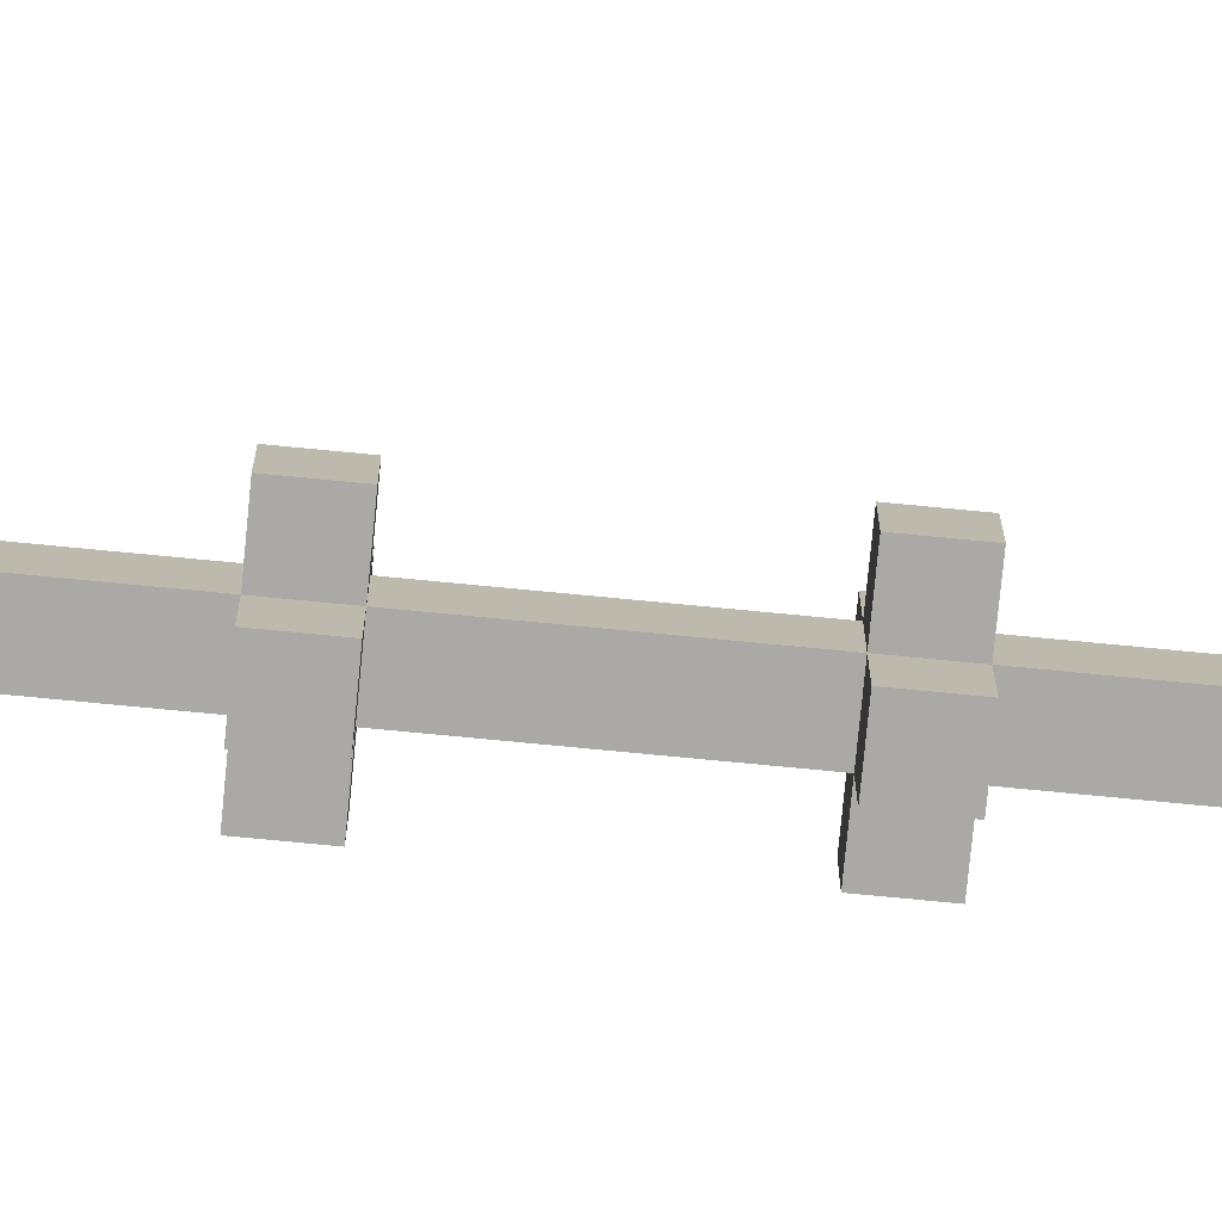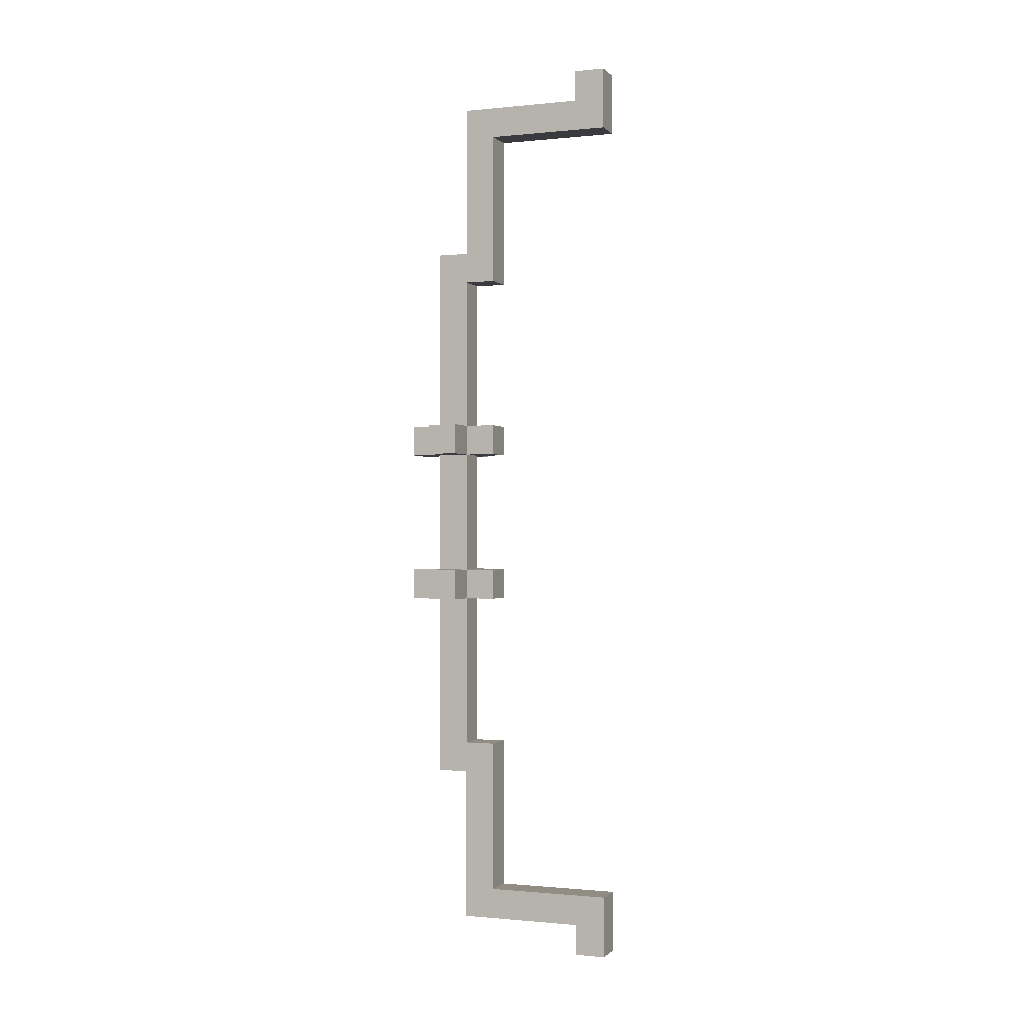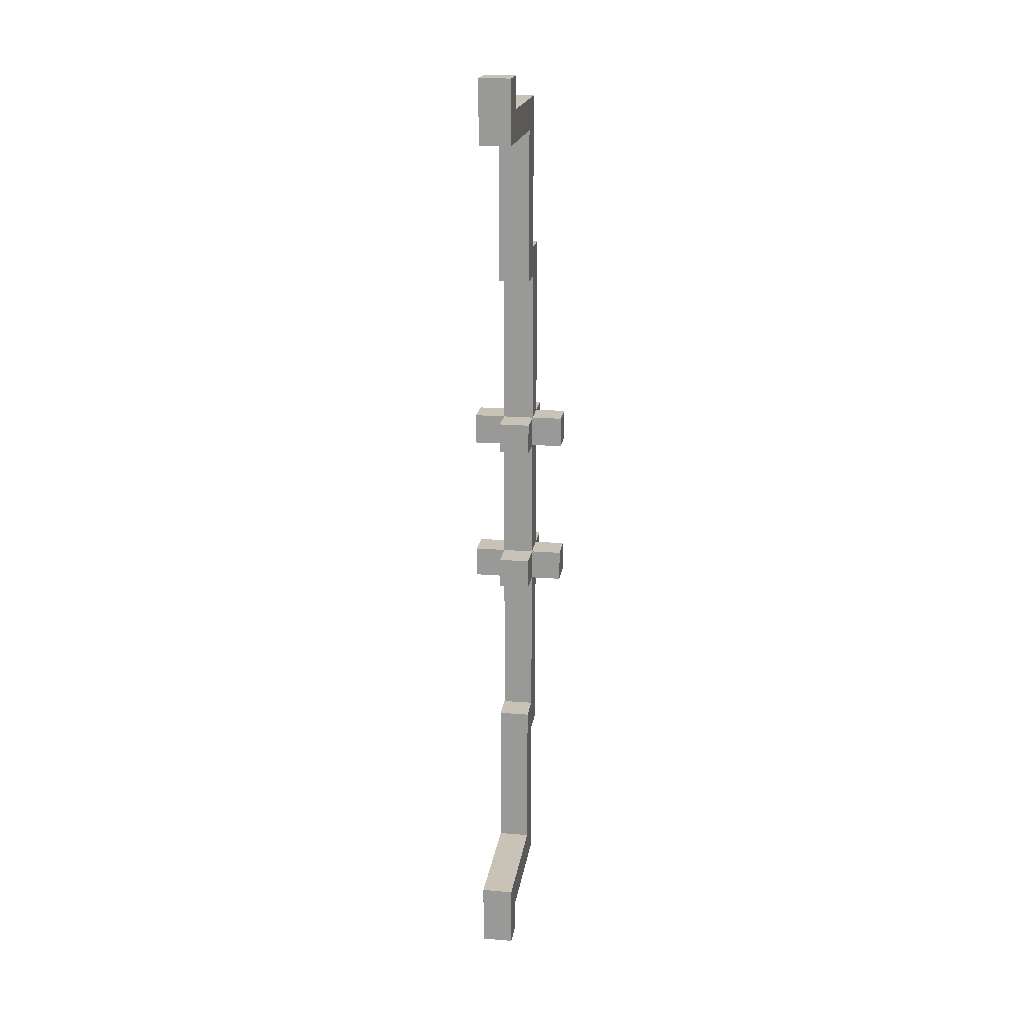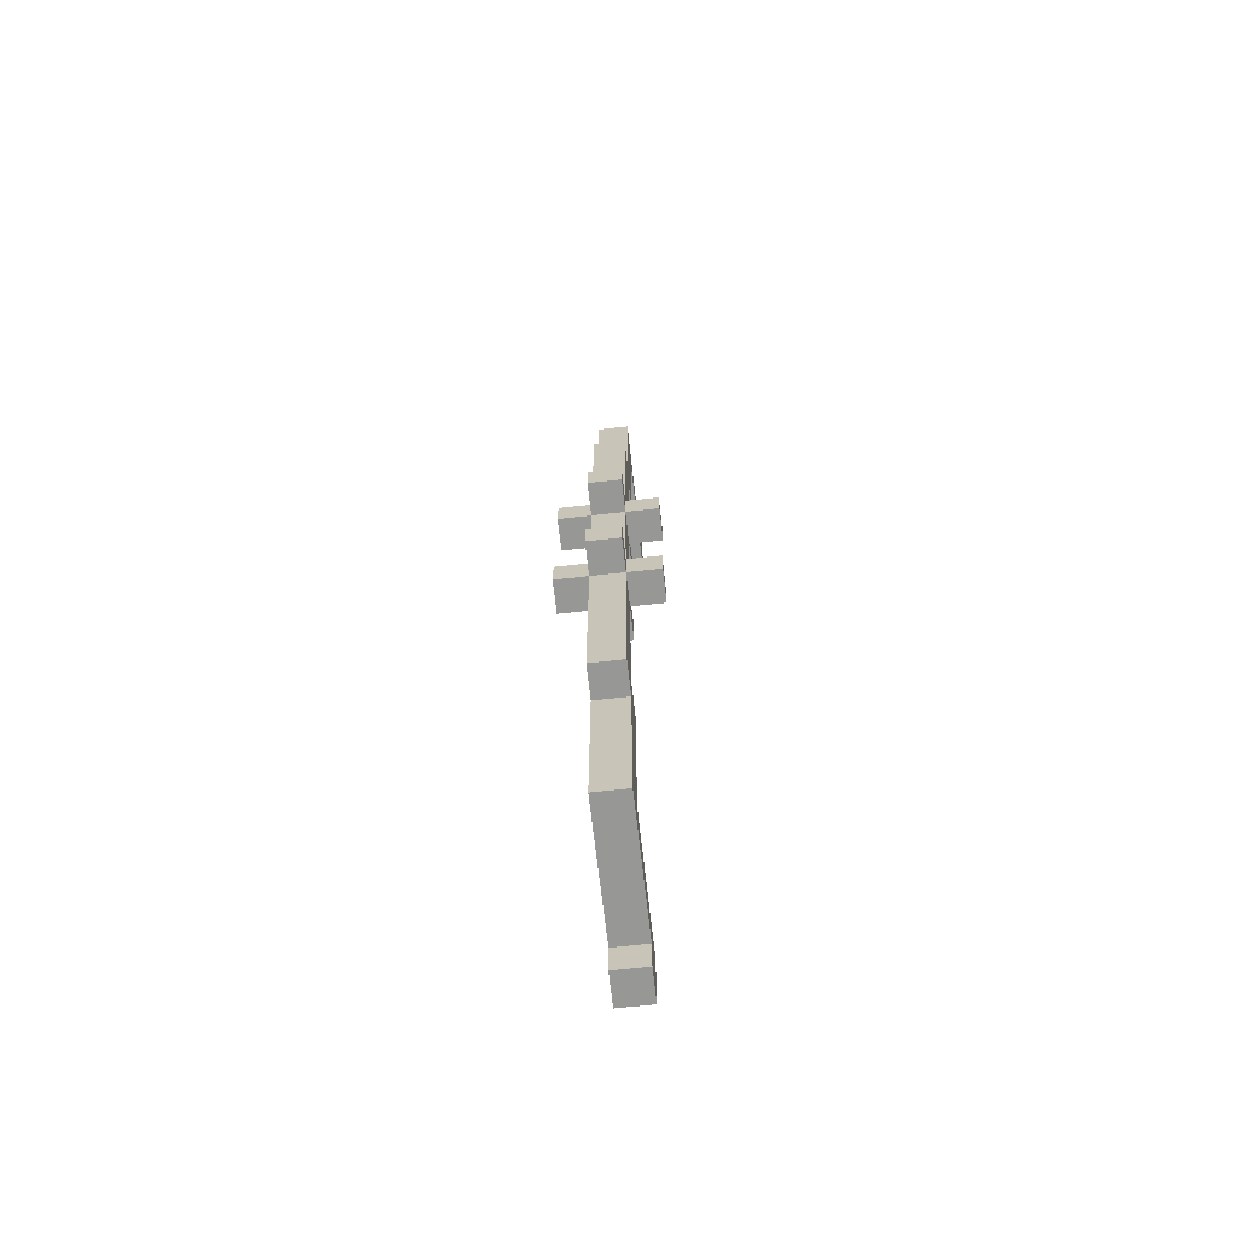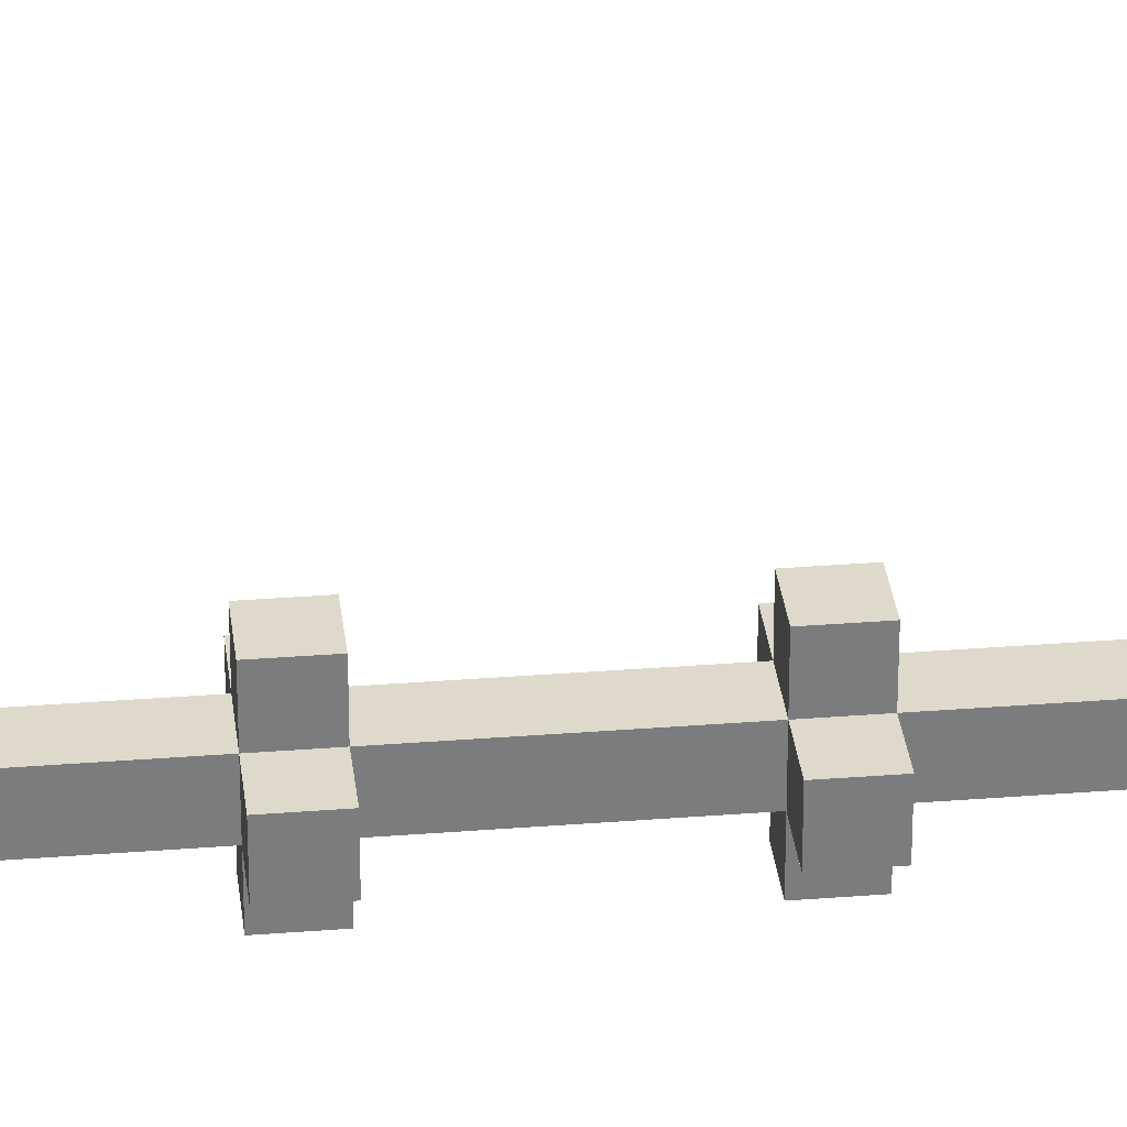
<metadata>
{"format":"obj","ext":"obj","renderer":"f3d","projection":"perspective","resolution":1024,"background":"white","views":[{"elev":-75.4,"azim":84.5,"up":"+Y"},{"elev":-0.8,"azim":110.9,"up":"+Z"},{"elev":19.5,"azim":-171.5,"up":"+Z"},{"elev":-68.1,"azim":6.4,"up":"+Z"},{"elev":31.8,"azim":-96.4,"up":"+Y"}]}
</metadata>
<code>
o LongBow
v -0.15 -0.25 0.3
v -0.15 -0.25 0.2
v -0.15 -0.25 -0.2
v -0.15 -0.25 -0.3
v -0.15 -0.15 0.3
v -0.15 -0.15 0.2
v -0.15 -0.15 -0.2
v -0.15 -0.15 -0.3
v -0.05 -0.35 0.3
v -0.05 -0.35 0.2
v -0.05 -0.35 -0.2
v -0.05 -0.35 -0.3
v -0.05 -0.25 0.9
v -0.05 -0.25 0.8
v -0.05 -0.25 0.5
v -0.05 -0.25 0.4
v -0.05 -0.25 0.3
v -0.05 -0.25 0.2
v -0.05 -0.25 0.1
v -0.05 -0.25 0
v -0.05 -0.25 -0.1
v -0.05 -0.25 -0.2
v -0.05 -0.25 -0.3
v -0.05 -0.25 -0.4
v -0.05 -0.25 -0.5
v -0.05 -0.25 -0.8
v -0.05 -0.25 -0.9
v -0.05 -0.15 1.4
v -0.05 -0.15 1.3
v -0.05 -0.15 1.2
v -0.05 -0.15 0.9
v -0.05 -0.15 0.8
v -0.05 -0.15 0.5
v -0.05 -0.15 0.4
v -0.05 -0.15 0.3
v -0.05 -0.15 0.2
v -0.05 -0.15 0.1
v -0.05 -0.15 0
v -0.05 -0.15 -0.1
v -0.05 -0.15 -0.2
v -0.05 -0.15 -0.3
v -0.05 -0.15 -0.4
v -0.05 -0.15 -0.5
v -0.05 -0.15 -0.8
v -0.05 -0.15 -0.9
v -0.05 -0.15 -1.1
v -0.05 -0.15 -1.3
v -0.05 -0.15 -1.4
v -0.05 -0.05 1.3
v -0.05 -0.05 1.2
v -0.05 -0.05 0.8
v -0.05 -0.05 0.3
v -0.05 -0.05 0.2
v -0.05 -0.05 -0.2
v -0.05 -0.05 -0.3
v -0.05 -0.05 -0.8
v -0.05 -0.05 -1.1
v -0.05 -0.05 -1.3
v -0.05 -0.05 -1.4
v -0.05 0.15 1.4
v -0.05 0.15 1.3
v -0.05 0.15 -1.3
v -0.05 0.15 -1.4
v -0.05 0.25 1.5
v -0.05 0.25 1.4
v -0.05 0.25 1.3
v -0.05 0.25 -1.3
v -0.05 0.25 -1.4
v -0.05 0.25 -1.5
v -0.05 0.35 1.5
v -0.05 0.35 1.3
v -0.05 0.35 -1.3
v -0.05 0.35 -1.5
v 0.05 -0.35 0.3
v 0.05 -0.35 0.2
v 0.05 -0.35 -0.2
v 0.05 -0.35 -0.3
v 0.05 -0.25 0.9
v 0.05 -0.25 0.8
v 0.05 -0.25 0.5
v 0.05 -0.25 0.4
v 0.05 -0.25 0.3
v 0.05 -0.25 0.2
v 0.05 -0.25 0.1
v 0.05 -0.25 0
v 0.05 -0.25 -0.1
v 0.05 -0.25 -0.2
v 0.05 -0.25 -0.3
v 0.05 -0.25 -0.4
v 0.05 -0.25 -0.5
v 0.05 -0.25 -0.8
v 0.05 -0.25 -0.9
v 0.05 -0.15 1.4
v 0.05 -0.15 1.3
v 0.05 -0.15 1.2
v 0.05 -0.15 0.9
v 0.05 -0.15 0.8
v 0.05 -0.15 0.5
v 0.05 -0.15 0.4
v 0.05 -0.15 0.3
v 0.05 -0.15 0.2
v 0.05 -0.15 0.1
v 0.05 -0.15 0
v 0.05 -0.15 -0.1
v 0.05 -0.15 -0.2
v 0.05 -0.15 -0.3
v 0.05 -0.15 -0.4
v 0.05 -0.15 -0.5
v 0.05 -0.15 -0.8
v 0.05 -0.15 -0.9
v 0.05 -0.15 -1.1
v 0.05 -0.15 -1.3
v 0.05 -0.15 -1.4
v 0.05 -0.05 1.3
v 0.05 -0.05 1.2
v 0.05 -0.05 0.8
v 0.05 -0.05 0.3
v 0.05 -0.05 0.2
v 0.05 -0.05 -0.2
v 0.05 -0.05 -0.3
v 0.05 -0.05 -0.8
v 0.05 -0.05 -1.1
v 0.05 -0.05 -1.3
v 0.05 -0.05 -1.4
v 0.05 0.15 1.4
v 0.05 0.15 1.3
v 0.05 0.15 -1.3
v 0.05 0.15 -1.4
v 0.05 0.25 1.5
v 0.05 0.25 1.4
v 0.05 0.25 1.3
v 0.05 0.25 -1.3
v 0.05 0.25 -1.4
v 0.05 0.25 -1.5
v 0.05 0.35 1.5
v 0.05 0.35 1.3
v 0.05 0.35 -1.3
v 0.05 0.35 -1.5
v 0.15 -0.25 0.3
v 0.15 -0.25 0.2
v 0.15 -0.25 -0.2
v 0.15 -0.25 -0.3
v 0.15 -0.15 0.3
v 0.15 -0.15 0.2
v 0.15 -0.15 -0.2
v 0.15 -0.15 -0.3
v -0.05 0.25 1.5
v -0.05 0.35 1.5
v 0.05 0.25 1.5
v 0.05 0.35 1.5
v -0.05 -0.15 1.4
v -0.05 0.15 1.4
v -0.05 0.25 1.4
v 0.05 -0.15 1.4
v 0.05 0.15 1.4
v 0.05 0.25 1.4
v -0.05 -0.25 0.9
v -0.05 -0.15 0.9
v 0.05 -0.25 0.9
v 0.05 -0.15 0.9
v -0.15 -0.25 0.3
v -0.15 -0.15 0.3
v -0.05 -0.35 0.3
v -0.05 -0.25 0.3
v -0.05 -0.15 0.3
v -0.05 -0.05 0.3
v 0.05 -0.35 0.3
v 0.05 -0.25 0.3
v 0.05 -0.15 0.3
v 0.05 -0.05 0.3
v 0.15 -0.25 0.3
v 0.15 -0.15 0.3
v -0.15 -0.25 -0.2
v -0.15 -0.15 -0.2
v -0.05 -0.35 -0.2
v -0.05 -0.25 -0.2
v -0.05 -0.15 -0.2
v -0.05 -0.05 -0.2
v 0.05 -0.35 -0.2
v 0.05 -0.25 -0.2
v 0.05 -0.15 -0.2
v 0.05 -0.05 -0.2
v 0.15 -0.25 -0.2
v 0.15 -0.15 -0.2
v -0.05 -0.15 -0.8
v -0.05 -0.05 -0.8
v 0.05 -0.15 -0.8
v 0.05 -0.05 -0.8
v -0.05 -0.05 -1.3
v -0.05 0.15 -1.3
v -0.05 0.25 -1.3
v -0.05 0.35 -1.3
v 0.05 -0.05 -1.3
v 0.05 0.15 -1.3
v 0.05 0.25 -1.3
v 0.05 0.35 -1.3
v -0.05 -0.05 1.3
v -0.05 0.15 1.3
v -0.05 0.25 1.3
v -0.05 0.35 1.3
v 0.05 -0.05 1.3
v 0.05 0.15 1.3
v 0.05 0.25 1.3
v 0.05 0.35 1.3
v -0.05 -0.15 0.8
v -0.05 -0.05 0.8
v 0.05 -0.15 0.8
v 0.05 -0.05 0.8
v -0.15 -0.25 0.2
v -0.15 -0.15 0.2
v -0.05 -0.35 0.2
v -0.05 -0.25 0.2
v -0.05 -0.15 0.2
v -0.05 -0.05 0.2
v 0.05 -0.35 0.2
v 0.05 -0.25 0.2
v 0.05 -0.15 0.2
v 0.05 -0.05 0.2
v 0.15 -0.25 0.2
v 0.15 -0.15 0.2
v -0.15 -0.25 -0.3
v -0.15 -0.15 -0.3
v -0.05 -0.35 -0.3
v -0.05 -0.25 -0.3
v -0.05 -0.15 -0.3
v -0.05 -0.05 -0.3
v 0.05 -0.35 -0.3
v 0.05 -0.25 -0.3
v 0.05 -0.15 -0.3
v 0.05 -0.05 -0.3
v 0.15 -0.25 -0.3
v 0.15 -0.15 -0.3
v -0.05 -0.25 -0.9
v -0.05 -0.15 -0.9
v 0.05 -0.25 -0.9
v 0.05 -0.15 -0.9
v -0.05 -0.15 -1.4
v -0.05 -0.05 -1.4
v -0.05 0.15 -1.4
v -0.05 0.25 -1.4
v 0.05 -0.15 -1.4
v 0.05 -0.05 -1.4
v 0.05 0.15 -1.4
v 0.05 0.25 -1.4
v -0.05 0.25 -1.5
v -0.05 0.35 -1.5
v 0.05 0.25 -1.5
v 0.05 0.35 -1.5
v -0.05 -0.35 0.3
v 0.05 -0.35 0.3
v -0.05 -0.35 0.2
v 0.05 -0.35 0.2
v -0.05 -0.35 -0.2
v 0.05 -0.35 -0.2
v -0.05 -0.35 -0.3
v 0.05 -0.35 -0.3
v -0.05 -0.25 0.9
v 0.05 -0.25 0.9
v -0.05 -0.25 0.8
v 0.05 -0.25 0.8
v -0.05 -0.25 0.5
v 0.05 -0.25 0.5
v -0.05 -0.25 0.4
v 0.05 -0.25 0.4
v -0.15 -0.25 0.3
v -0.05 -0.25 0.3
v 0.05 -0.25 0.3
v 0.15 -0.25 0.3
v -0.15 -0.25 0.2
v -0.05 -0.25 0.2
v 0.05 -0.25 0.2
v 0.15 -0.25 0.2
v -0.05 -0.25 0.1
v 0.05 -0.25 0.1
v -0.05 -0.25 0
v 0.05 -0.25 0
v -0.05 -0.25 -0.1
v 0.05 -0.25 -0.1
v -0.15 -0.25 -0.2
v -0.05 -0.25 -0.2
v 0.05 -0.25 -0.2
v 0.15 -0.25 -0.2
v -0.15 -0.25 -0.3
v -0.05 -0.25 -0.3
v 0.05 -0.25 -0.3
v 0.15 -0.25 -0.3
v -0.05 -0.25 -0.4
v 0.05 -0.25 -0.4
v -0.05 -0.25 -0.5
v 0.05 -0.25 -0.5
v -0.05 -0.25 -0.8
v 0.05 -0.25 -0.8
v -0.05 -0.25 -0.9
v 0.05 -0.25 -0.9
v -0.05 -0.15 1.4
v 0.05 -0.15 1.4
v -0.05 -0.15 1.3
v 0.05 -0.15 1.3
v -0.05 -0.15 1.2
v 0.05 -0.15 1.2
v -0.05 -0.15 0.9
v 0.05 -0.15 0.9
v -0.05 -0.15 -0.9
v 0.05 -0.15 -0.9
v -0.05 -0.15 -1.1
v 0.05 -0.15 -1.1
v -0.05 -0.15 -1.3
v 0.05 -0.15 -1.3
v -0.05 -0.15 -1.4
v 0.05 -0.15 -1.4
v -0.05 0.25 1.5
v 0.05 0.25 1.5
v -0.05 0.25 1.4
v 0.05 0.25 1.4
v -0.05 0.25 -1.4
v 0.05 0.25 -1.4
v -0.05 0.25 -1.5
v 0.05 0.25 -1.5
v -0.05 -0.15 0.8
v 0.05 -0.15 0.8
v -0.05 -0.15 0.5
v 0.05 -0.15 0.5
v -0.05 -0.15 0.4
v 0.05 -0.15 0.4
v -0.15 -0.15 0.3
v -0.05 -0.15 0.3
v 0.05 -0.15 0.3
v 0.15 -0.15 0.3
v -0.15 -0.15 0.2
v -0.05 -0.15 0.2
v 0.05 -0.15 0.2
v 0.15 -0.15 0.2
v -0.05 -0.15 0.1
v 0.05 -0.15 0.1
v -0.05 -0.15 0
v 0.05 -0.15 0
v -0.05 -0.15 -0.1
v 0.05 -0.15 -0.1
v -0.15 -0.15 -0.2
v -0.05 -0.15 -0.2
v 0.05 -0.15 -0.2
v 0.15 -0.15 -0.2
v -0.15 -0.15 -0.3
v -0.05 -0.15 -0.3
v 0.05 -0.15 -0.3
v 0.15 -0.15 -0.3
v -0.05 -0.15 -0.4
v 0.05 -0.15 -0.4
v -0.05 -0.15 -0.5
v 0.05 -0.15 -0.5
v -0.05 -0.15 -0.8
v 0.05 -0.15 -0.8
v -0.05 -0.05 1.3
v 0.05 -0.05 1.3
v -0.05 -0.05 1.2
v 0.05 -0.05 1.2
v -0.05 -0.05 0.8
v 0.05 -0.05 0.8
v -0.05 -0.05 0.3
v 0.05 -0.05 0.3
v -0.05 -0.05 0.2
v 0.05 -0.05 0.2
v -0.05 -0.05 -0.2
v 0.05 -0.05 -0.2
v -0.05 -0.05 -0.3
v 0.05 -0.05 -0.3
v -0.05 -0.05 -0.8
v 0.05 -0.05 -0.8
v -0.05 -0.05 -1.1
v 0.05 -0.05 -1.1
v -0.05 -0.05 -1.3
v 0.05 -0.05 -1.3
v -0.05 0.35 1.5
v 0.05 0.35 1.5
v -0.05 0.35 1.3
v 0.05 0.35 1.3
v -0.05 0.35 -1.3
v 0.05 0.35 -1.3
v -0.05 0.35 -1.5
v 0.05 0.35 -1.5
f 5 2 1
f 6 2 5
f 7 4 3
f 8 4 7
f 17 10 9
f 18 10 17
f 22 12 11
f 23 12 22
f 31 14 13
f 32 15 14
f 32 14 31
f 33 16 15
f 33 15 32
f 34 17 16
f 34 16 33
f 35 17 34
f 36 19 18
f 37 20 19
f 37 19 36
f 38 21 20
f 38 20 37
f 39 22 21
f 39 21 38
f 40 22 39
f 41 24 23
f 42 25 24
f 42 24 41
f 43 26 25
f 43 25 42
f 44 27 26
f 44 26 43
f 45 27 44
f 49 30 29
f 49 29 28
f 50 32 31
f 50 30 49
f 50 31 30
f 51 32 50
f 52 36 35
f 53 36 52
f 54 41 40
f 55 41 54
f 56 46 45
f 56 45 44
f 57 47 46
f 57 46 56
f 58 48 47
f 58 47 57
f 59 48 58
f 60 49 28
f 61 49 60
f 62 59 58
f 63 59 62
f 65 61 60
f 66 61 65
f 67 63 62
f 68 63 67
f 70 66 65
f 70 65 64
f 71 66 70
f 72 68 67
f 72 69 68
f 73 69 72
f 74 75 82
f 82 75 83
f 76 77 87
f 87 77 88
f 78 79 96
f 79 80 97
f 96 79 97
f 80 81 98
f 97 80 98
f 81 82 99
f 98 81 99
f 99 82 100
f 83 84 101
f 84 85 102
f 101 84 102
f 85 86 103
f 102 85 103
f 86 87 104
f 103 86 104
f 104 87 105
f 88 89 106
f 89 90 107
f 106 89 107
f 90 91 108
f 107 90 108
f 91 92 109
f 108 91 109
f 109 92 110
f 94 95 114
f 93 94 114
f 96 97 115
f 114 95 115
f 95 96 115
f 115 97 116
f 100 101 117
f 117 101 118
f 105 106 119
f 119 106 120
f 110 111 121
f 109 110 121
f 111 112 122
f 121 111 122
f 112 113 123
f 122 112 123
f 123 113 124
f 93 114 125
f 125 114 126
f 123 124 127
f 127 124 128
f 125 126 130
f 130 126 131
f 127 128 132
f 132 128 133
f 130 131 135
f 129 130 135
f 135 131 136
f 132 133 137
f 133 134 137
f 137 134 138
f 139 140 143
f 143 140 144
f 141 142 145
f 145 142 146
f 149 148 147
f 150 148 149
f 154 152 151
f 155 153 152
f 155 152 154
f 156 153 155
f 159 158 157
f 160 158 159
f 164 162 161
f 165 162 164
f 167 164 163
f 168 164 167
f 169 166 165
f 170 166 169
f 171 169 168
f 172 169 171
f 176 174 173
f 177 174 176
f 179 176 175
f 180 176 179
f 181 178 177
f 182 178 181
f 183 181 180
f 184 181 183
f 187 186 185
f 188 186 187
f 193 190 189
f 194 191 190
f 194 190 193
f 195 192 191
f 195 191 194
f 196 192 195
f 197 198 201
f 198 199 202
f 201 198 202
f 199 200 203
f 202 199 203
f 203 200 204
f 205 206 207
f 207 206 208
f 209 210 212
f 212 210 213
f 211 212 215
f 215 212 216
f 213 214 217
f 217 214 218
f 216 217 219
f 219 217 220
f 221 222 224
f 224 222 225
f 223 224 227
f 227 224 228
f 225 226 229
f 229 226 230
f 228 229 231
f 231 229 232
f 233 234 235
f 235 234 236
f 237 238 241
f 238 239 242
f 241 238 242
f 239 240 243
f 242 239 243
f 243 240 244
f 245 246 247
f 247 246 248
f 251 250 249
f 252 250 251
f 255 254 253
f 256 254 255
f 259 258 257
f 260 258 259
f 261 260 259
f 262 260 261
f 263 262 261
f 264 262 263
f 266 264 263
f 267 264 266
f 269 266 265
f 270 266 269
f 271 268 267
f 272 268 271
f 273 271 270
f 274 271 273
f 275 274 273
f 276 274 275
f 277 276 275
f 278 276 277
f 280 278 277
f 281 278 280
f 283 280 279
f 284 280 283
f 285 282 281
f 286 282 285
f 287 285 284
f 288 285 287
f 289 288 287
f 290 288 289
f 291 290 289
f 292 290 291
f 293 292 291
f 294 292 293
f 297 296 295
f 298 296 297
f 299 298 297
f 300 298 299
f 301 300 299
f 302 300 301
f 305 304 303
f 306 304 305
f 307 306 305
f 308 306 307
f 309 308 307
f 310 308 309
f 313 312 311
f 314 312 313
f 317 316 315
f 318 316 317
f 319 320 321
f 321 320 322
f 321 322 323
f 323 322 324
f 323 324 326
f 326 324 327
f 325 326 329
f 329 326 330
f 327 328 331
f 331 328 332
f 330 331 333
f 333 331 334
f 333 334 335
f 335 334 336
f 335 336 337
f 337 336 338
f 337 338 340
f 340 338 341
f 339 340 343
f 343 340 344
f 341 342 345
f 345 342 346
f 344 345 347
f 347 345 348
f 347 348 349
f 349 348 350
f 349 350 351
f 351 350 352
f 353 354 355
f 355 354 356
f 355 356 357
f 357 356 358
f 359 360 361
f 361 360 362
f 363 364 365
f 365 364 366
f 367 368 369
f 369 368 370
f 369 370 371
f 371 370 372
f 373 374 375
f 375 374 376
f 377 378 379
f 379 378 380

</code>
